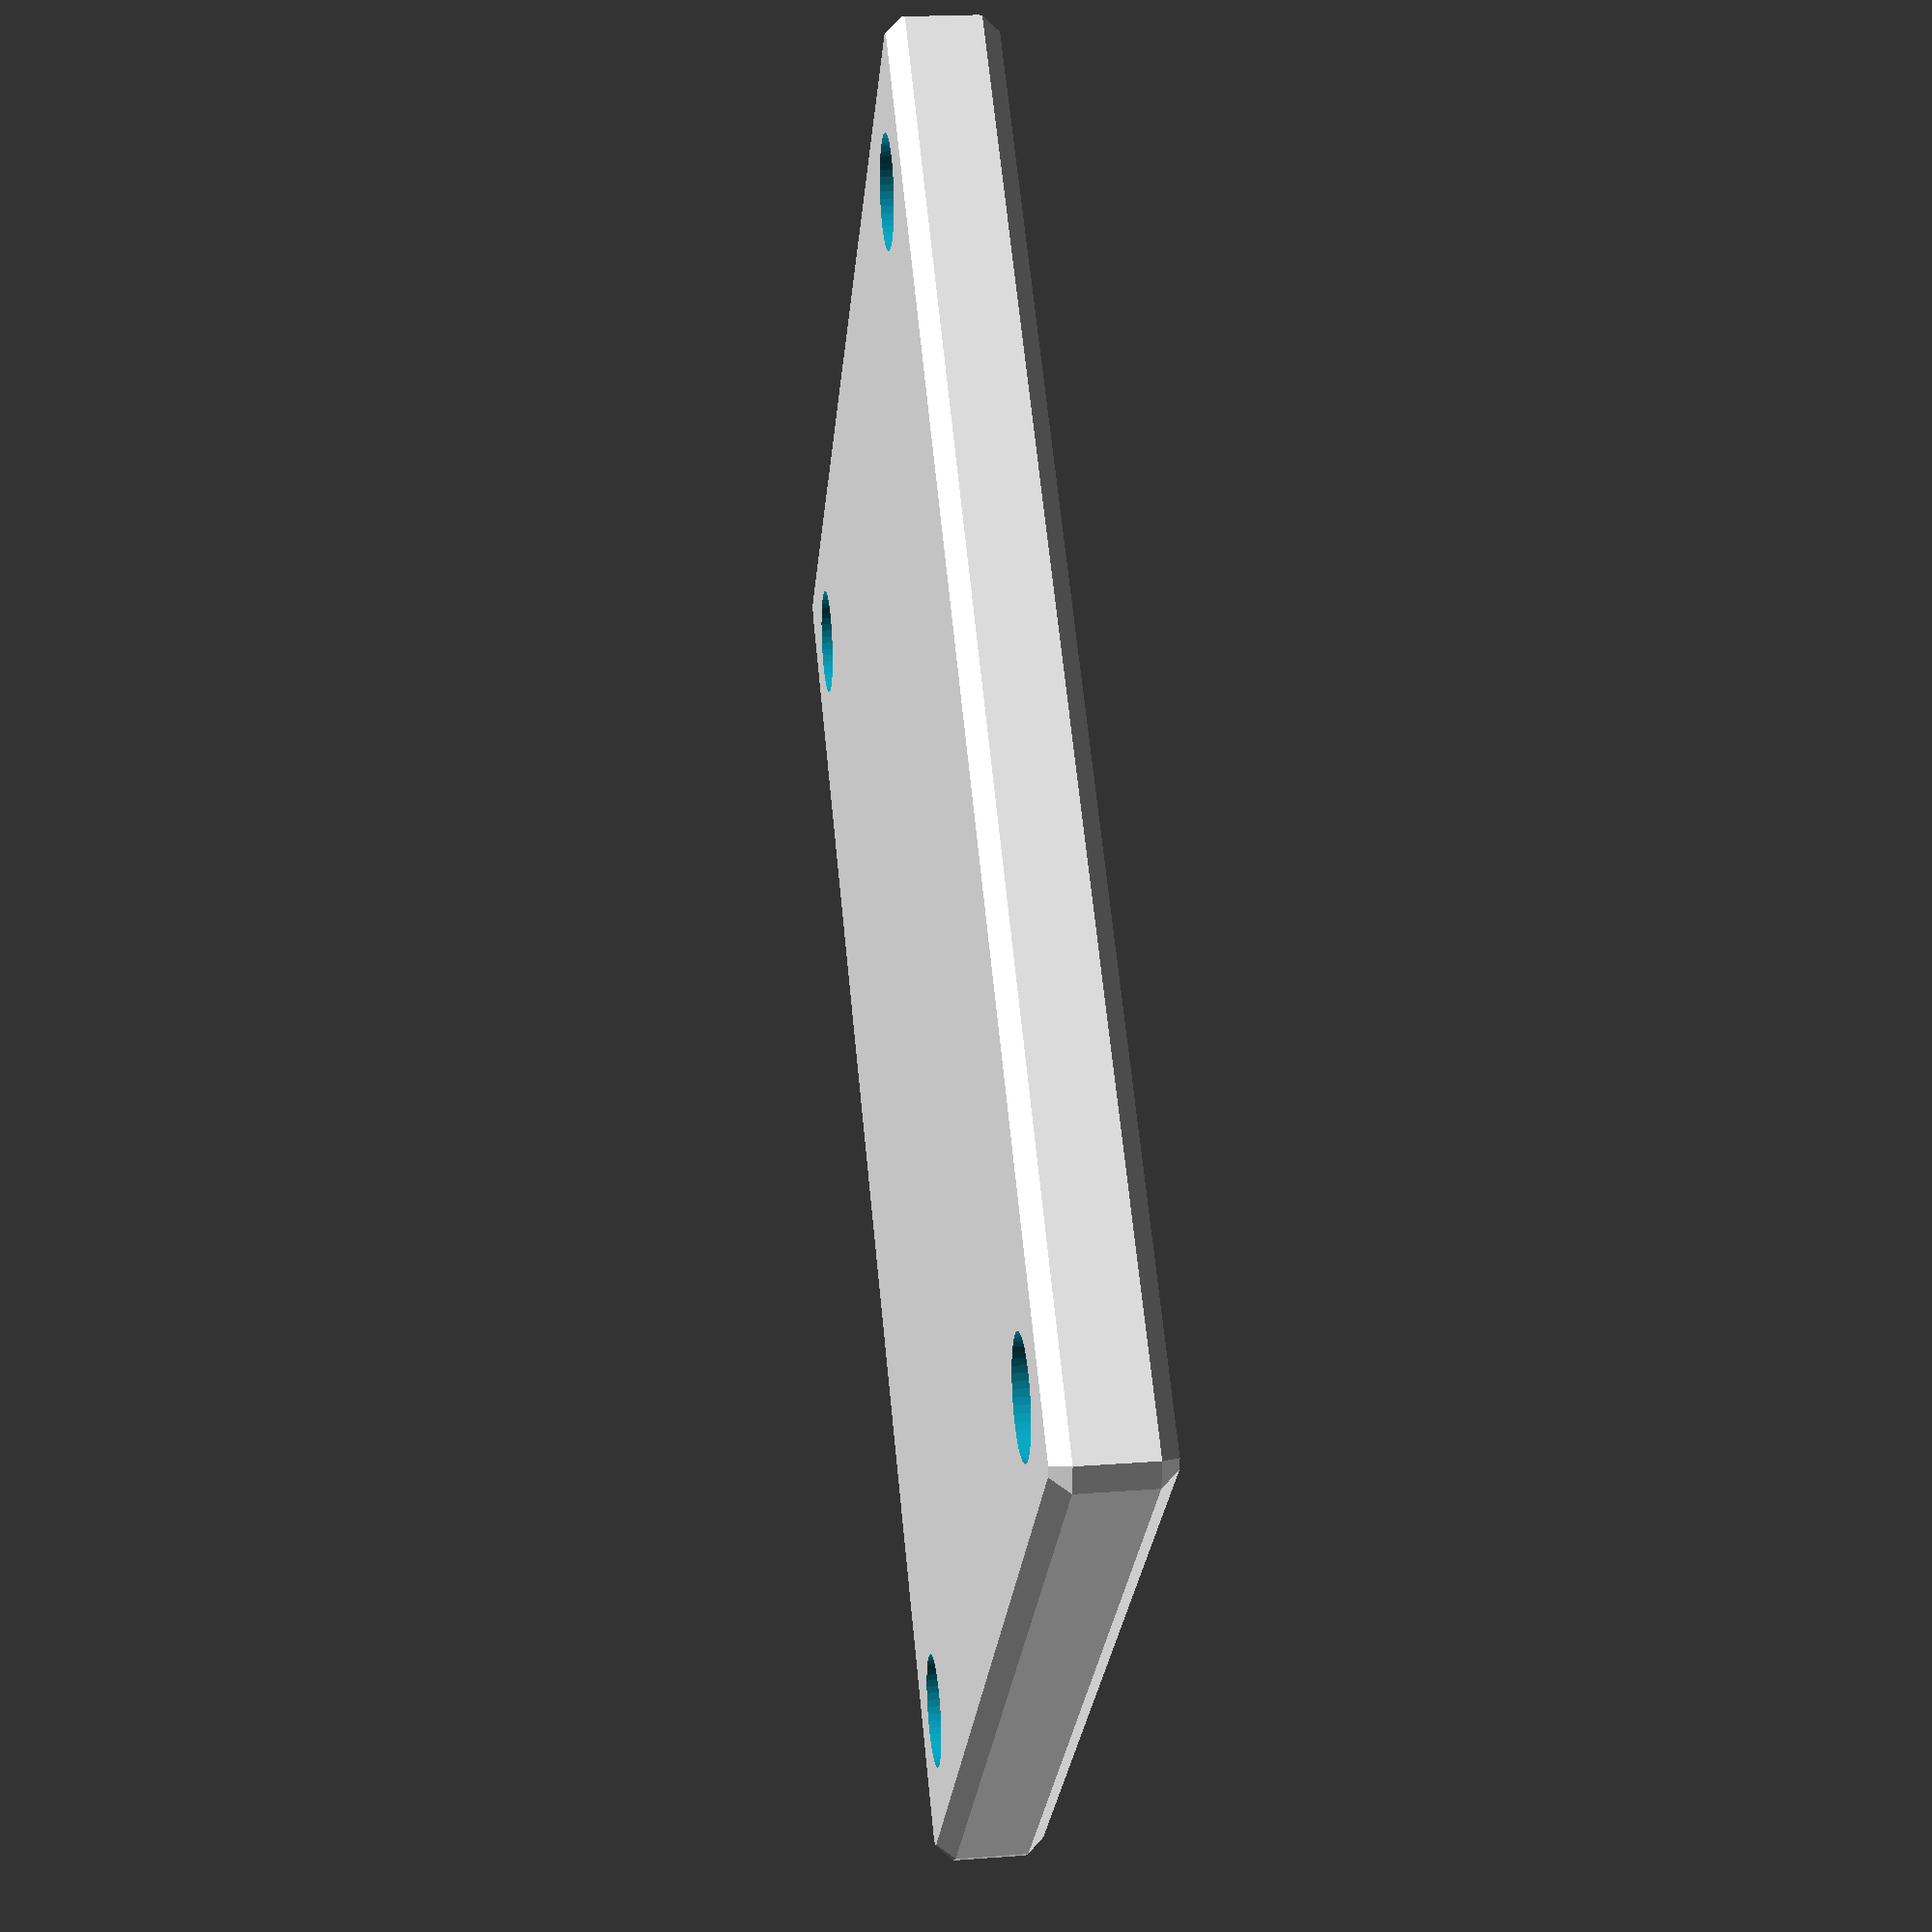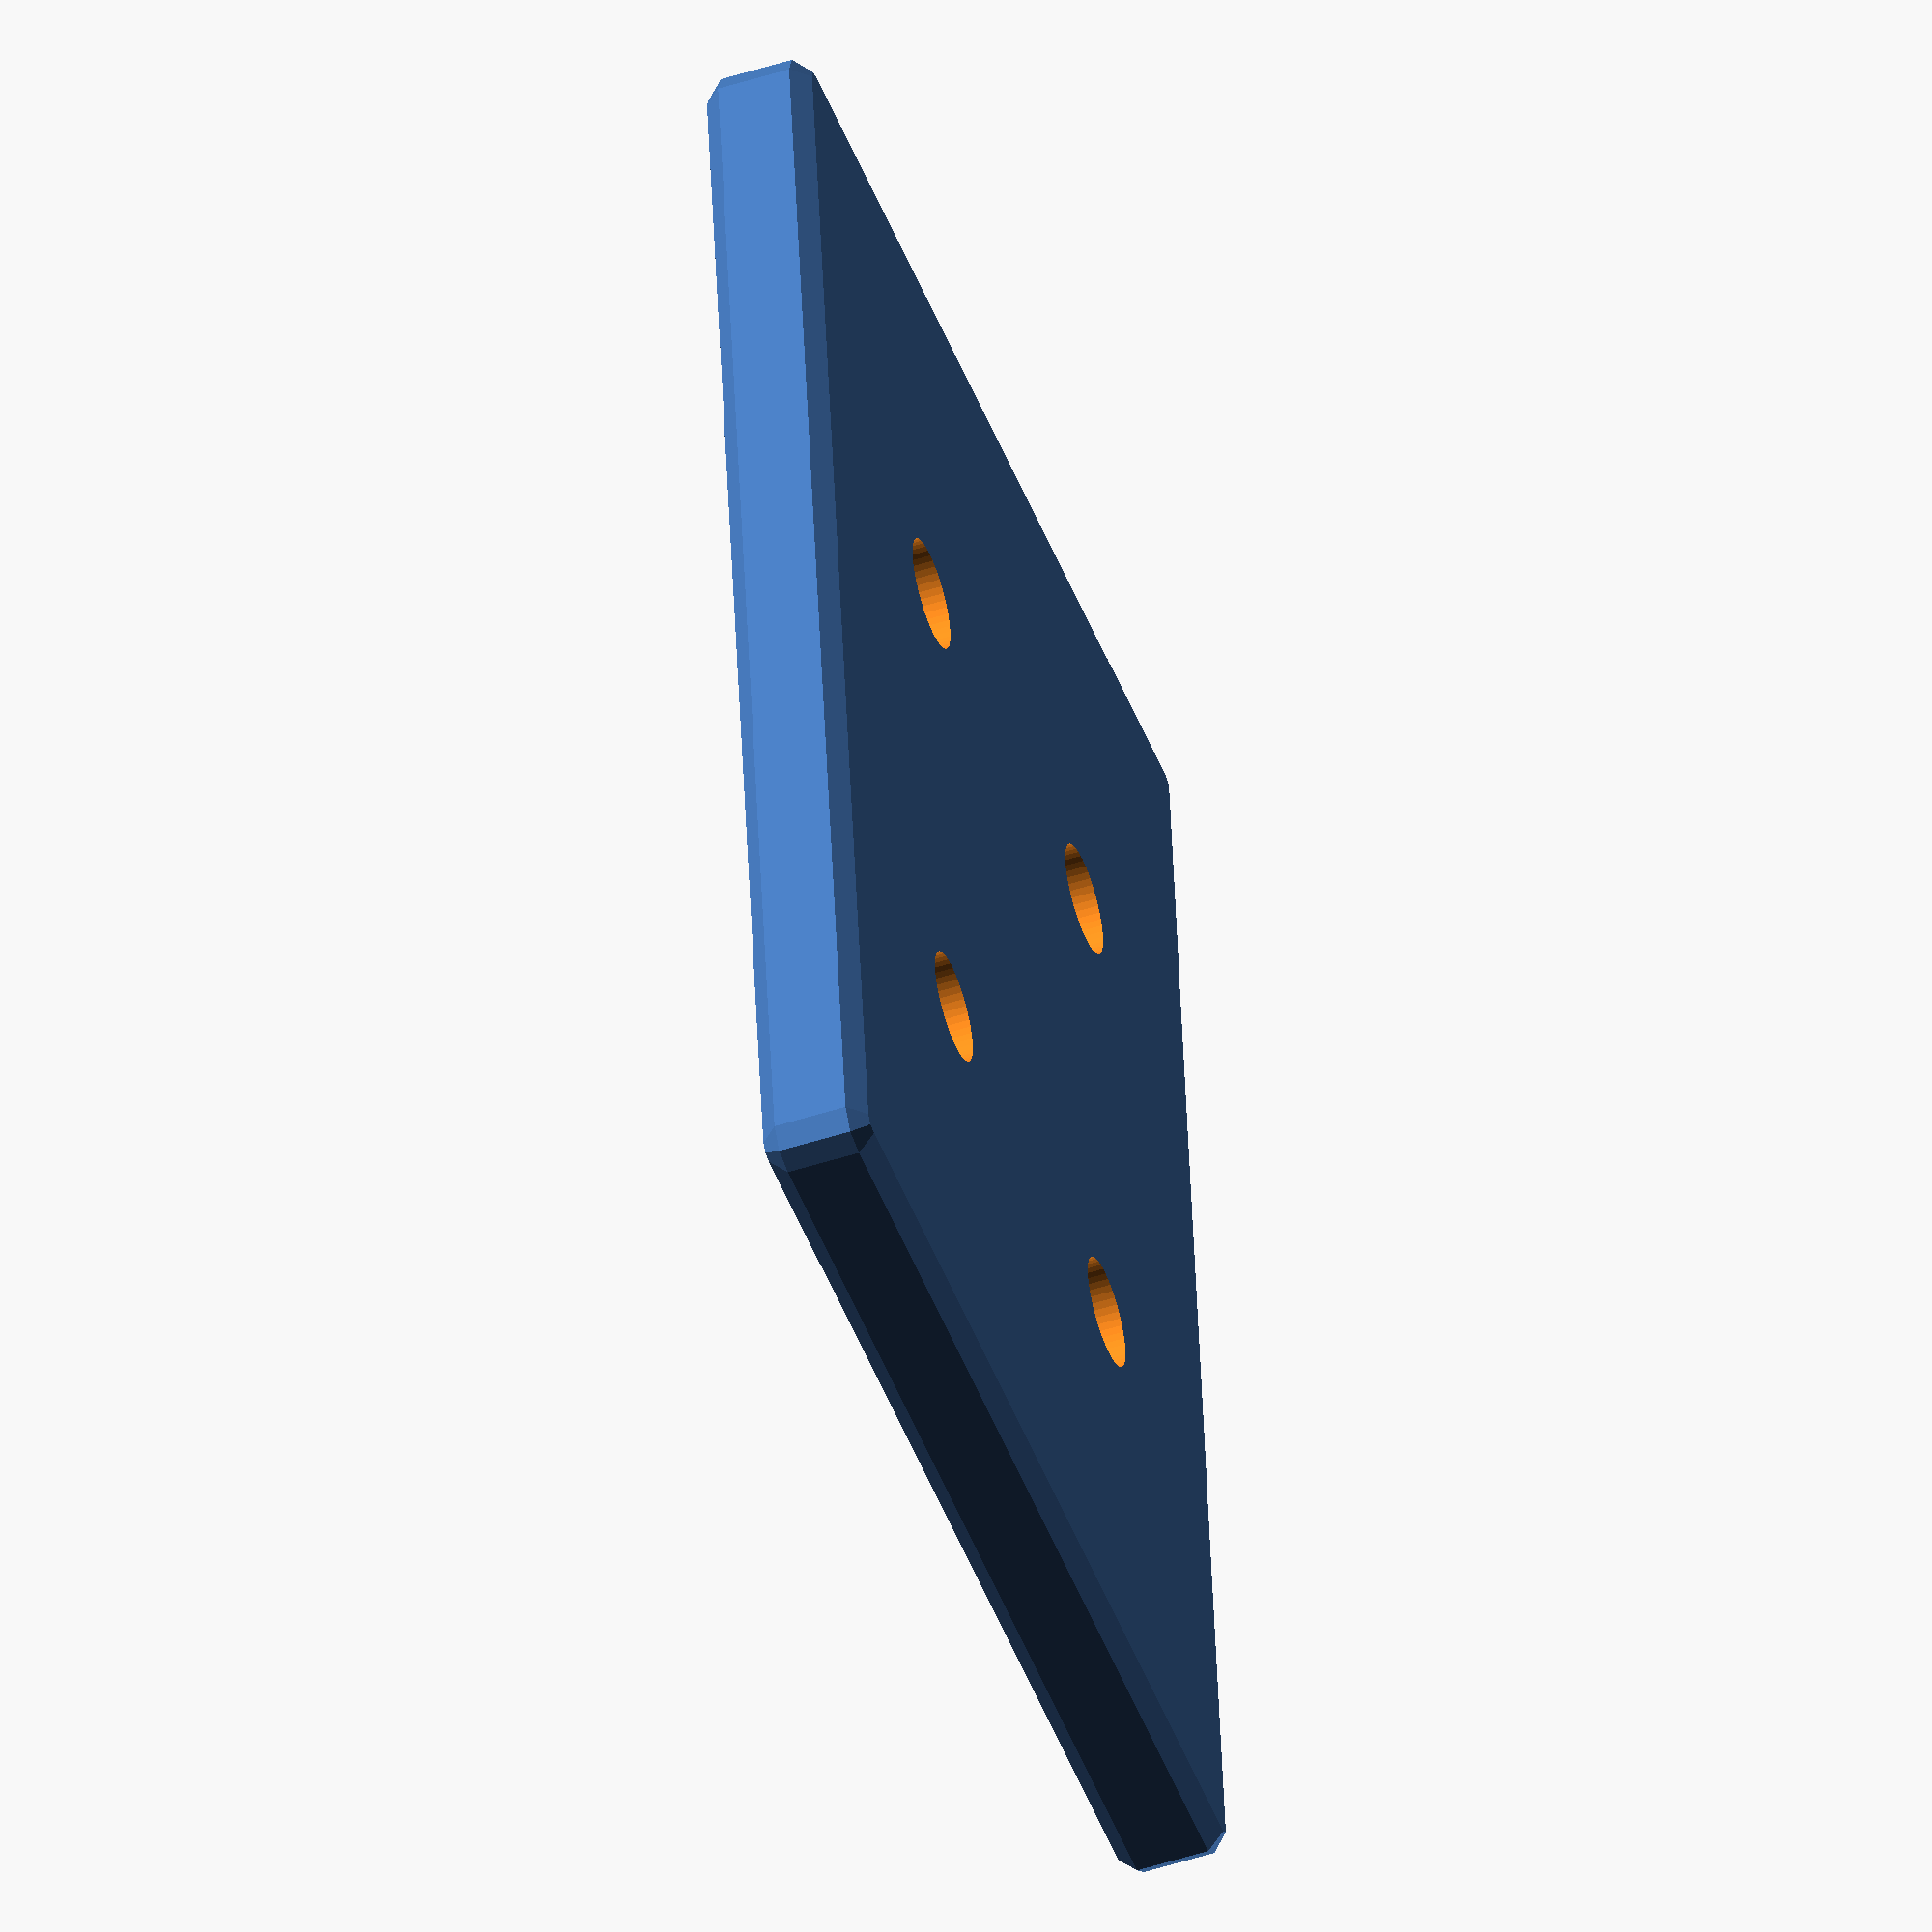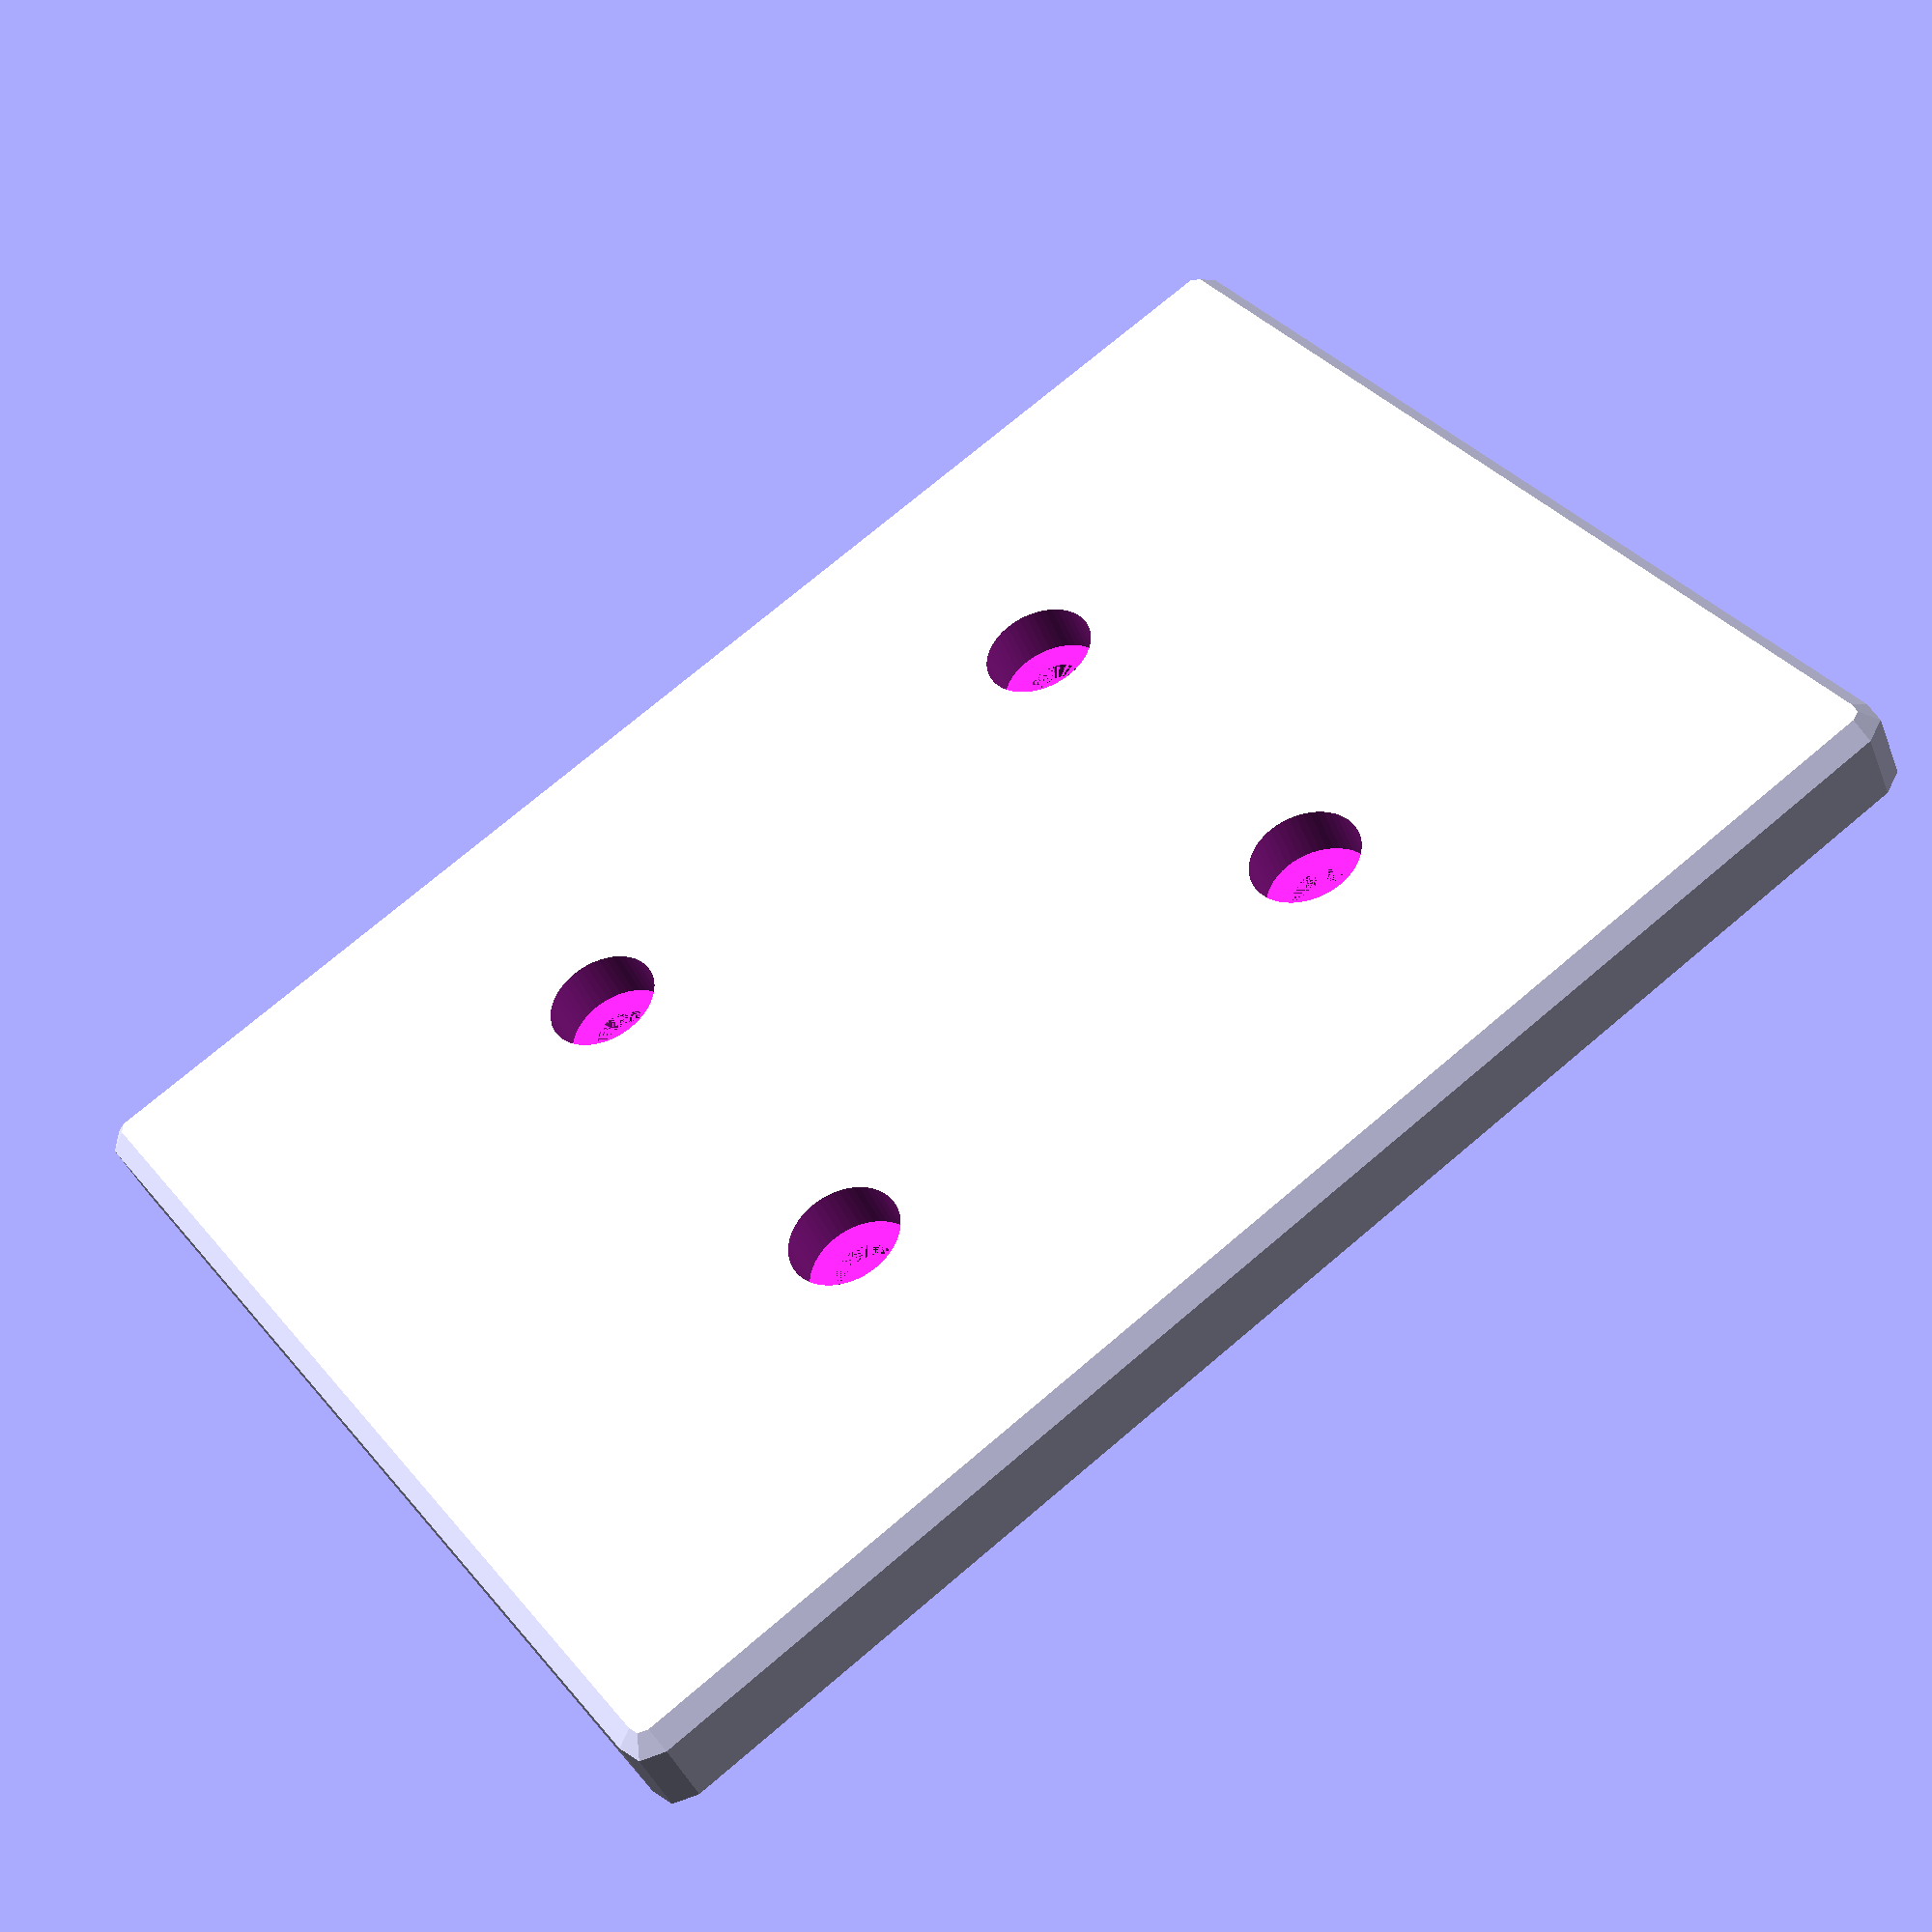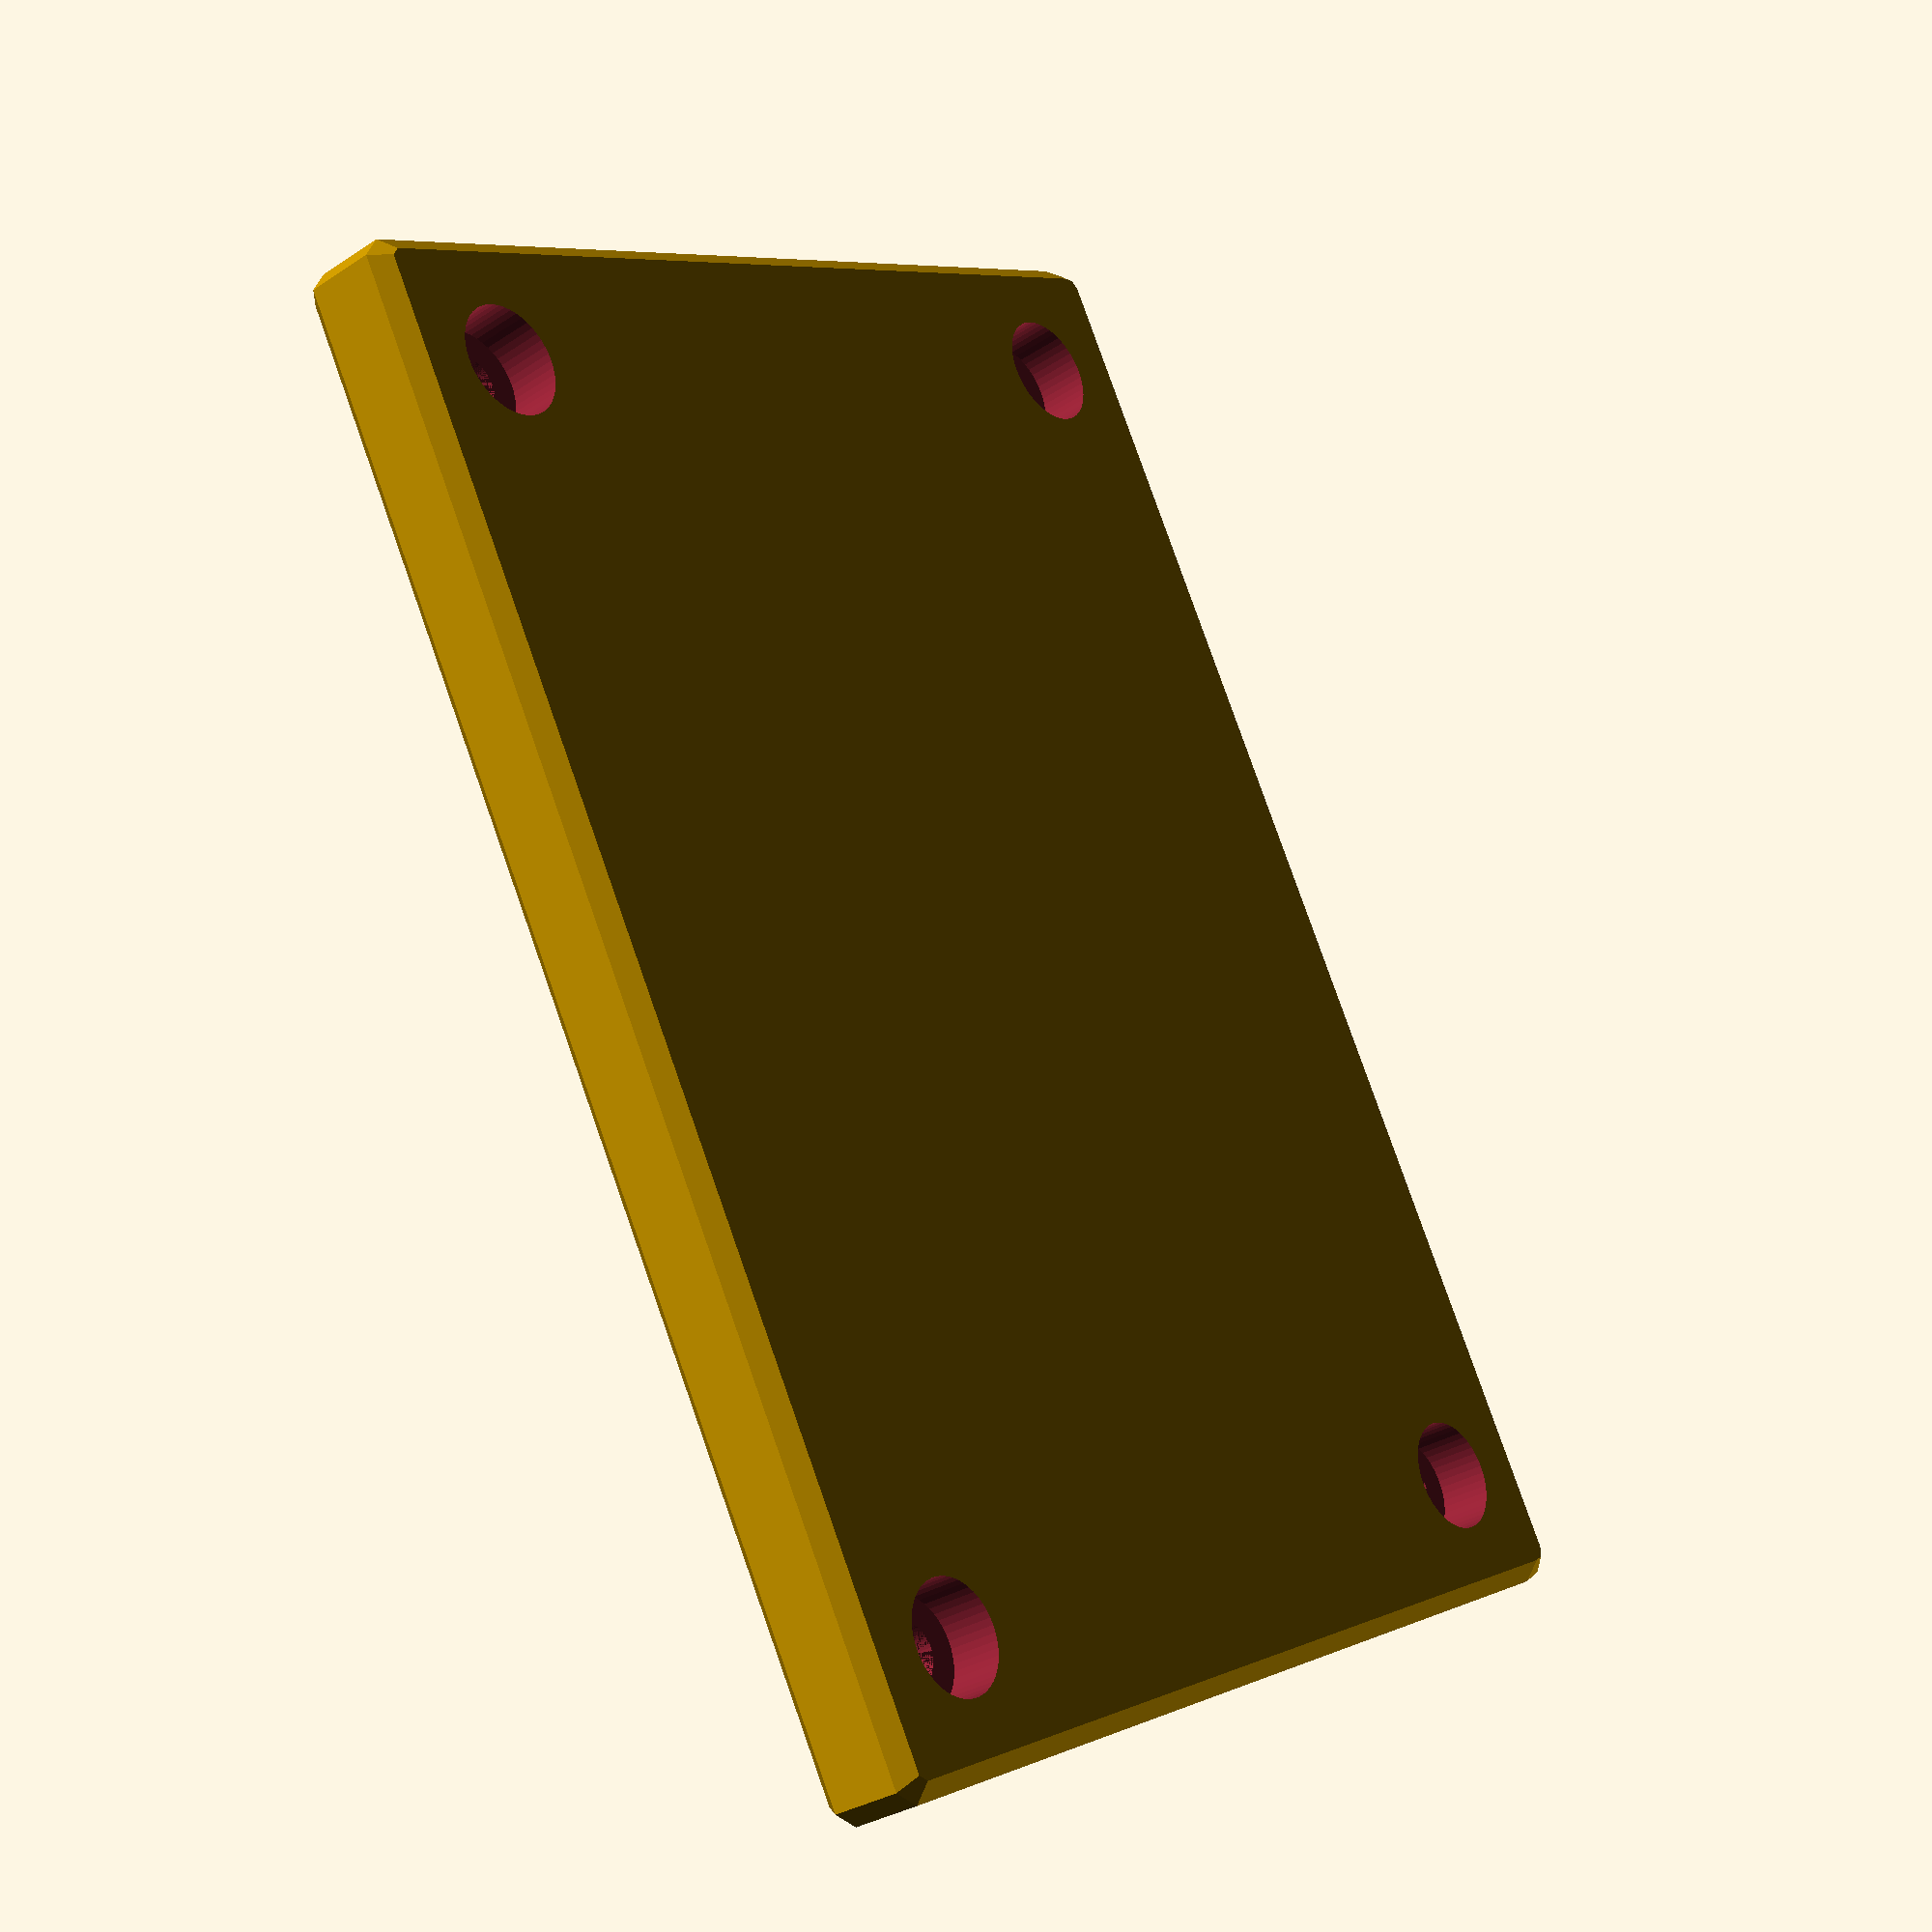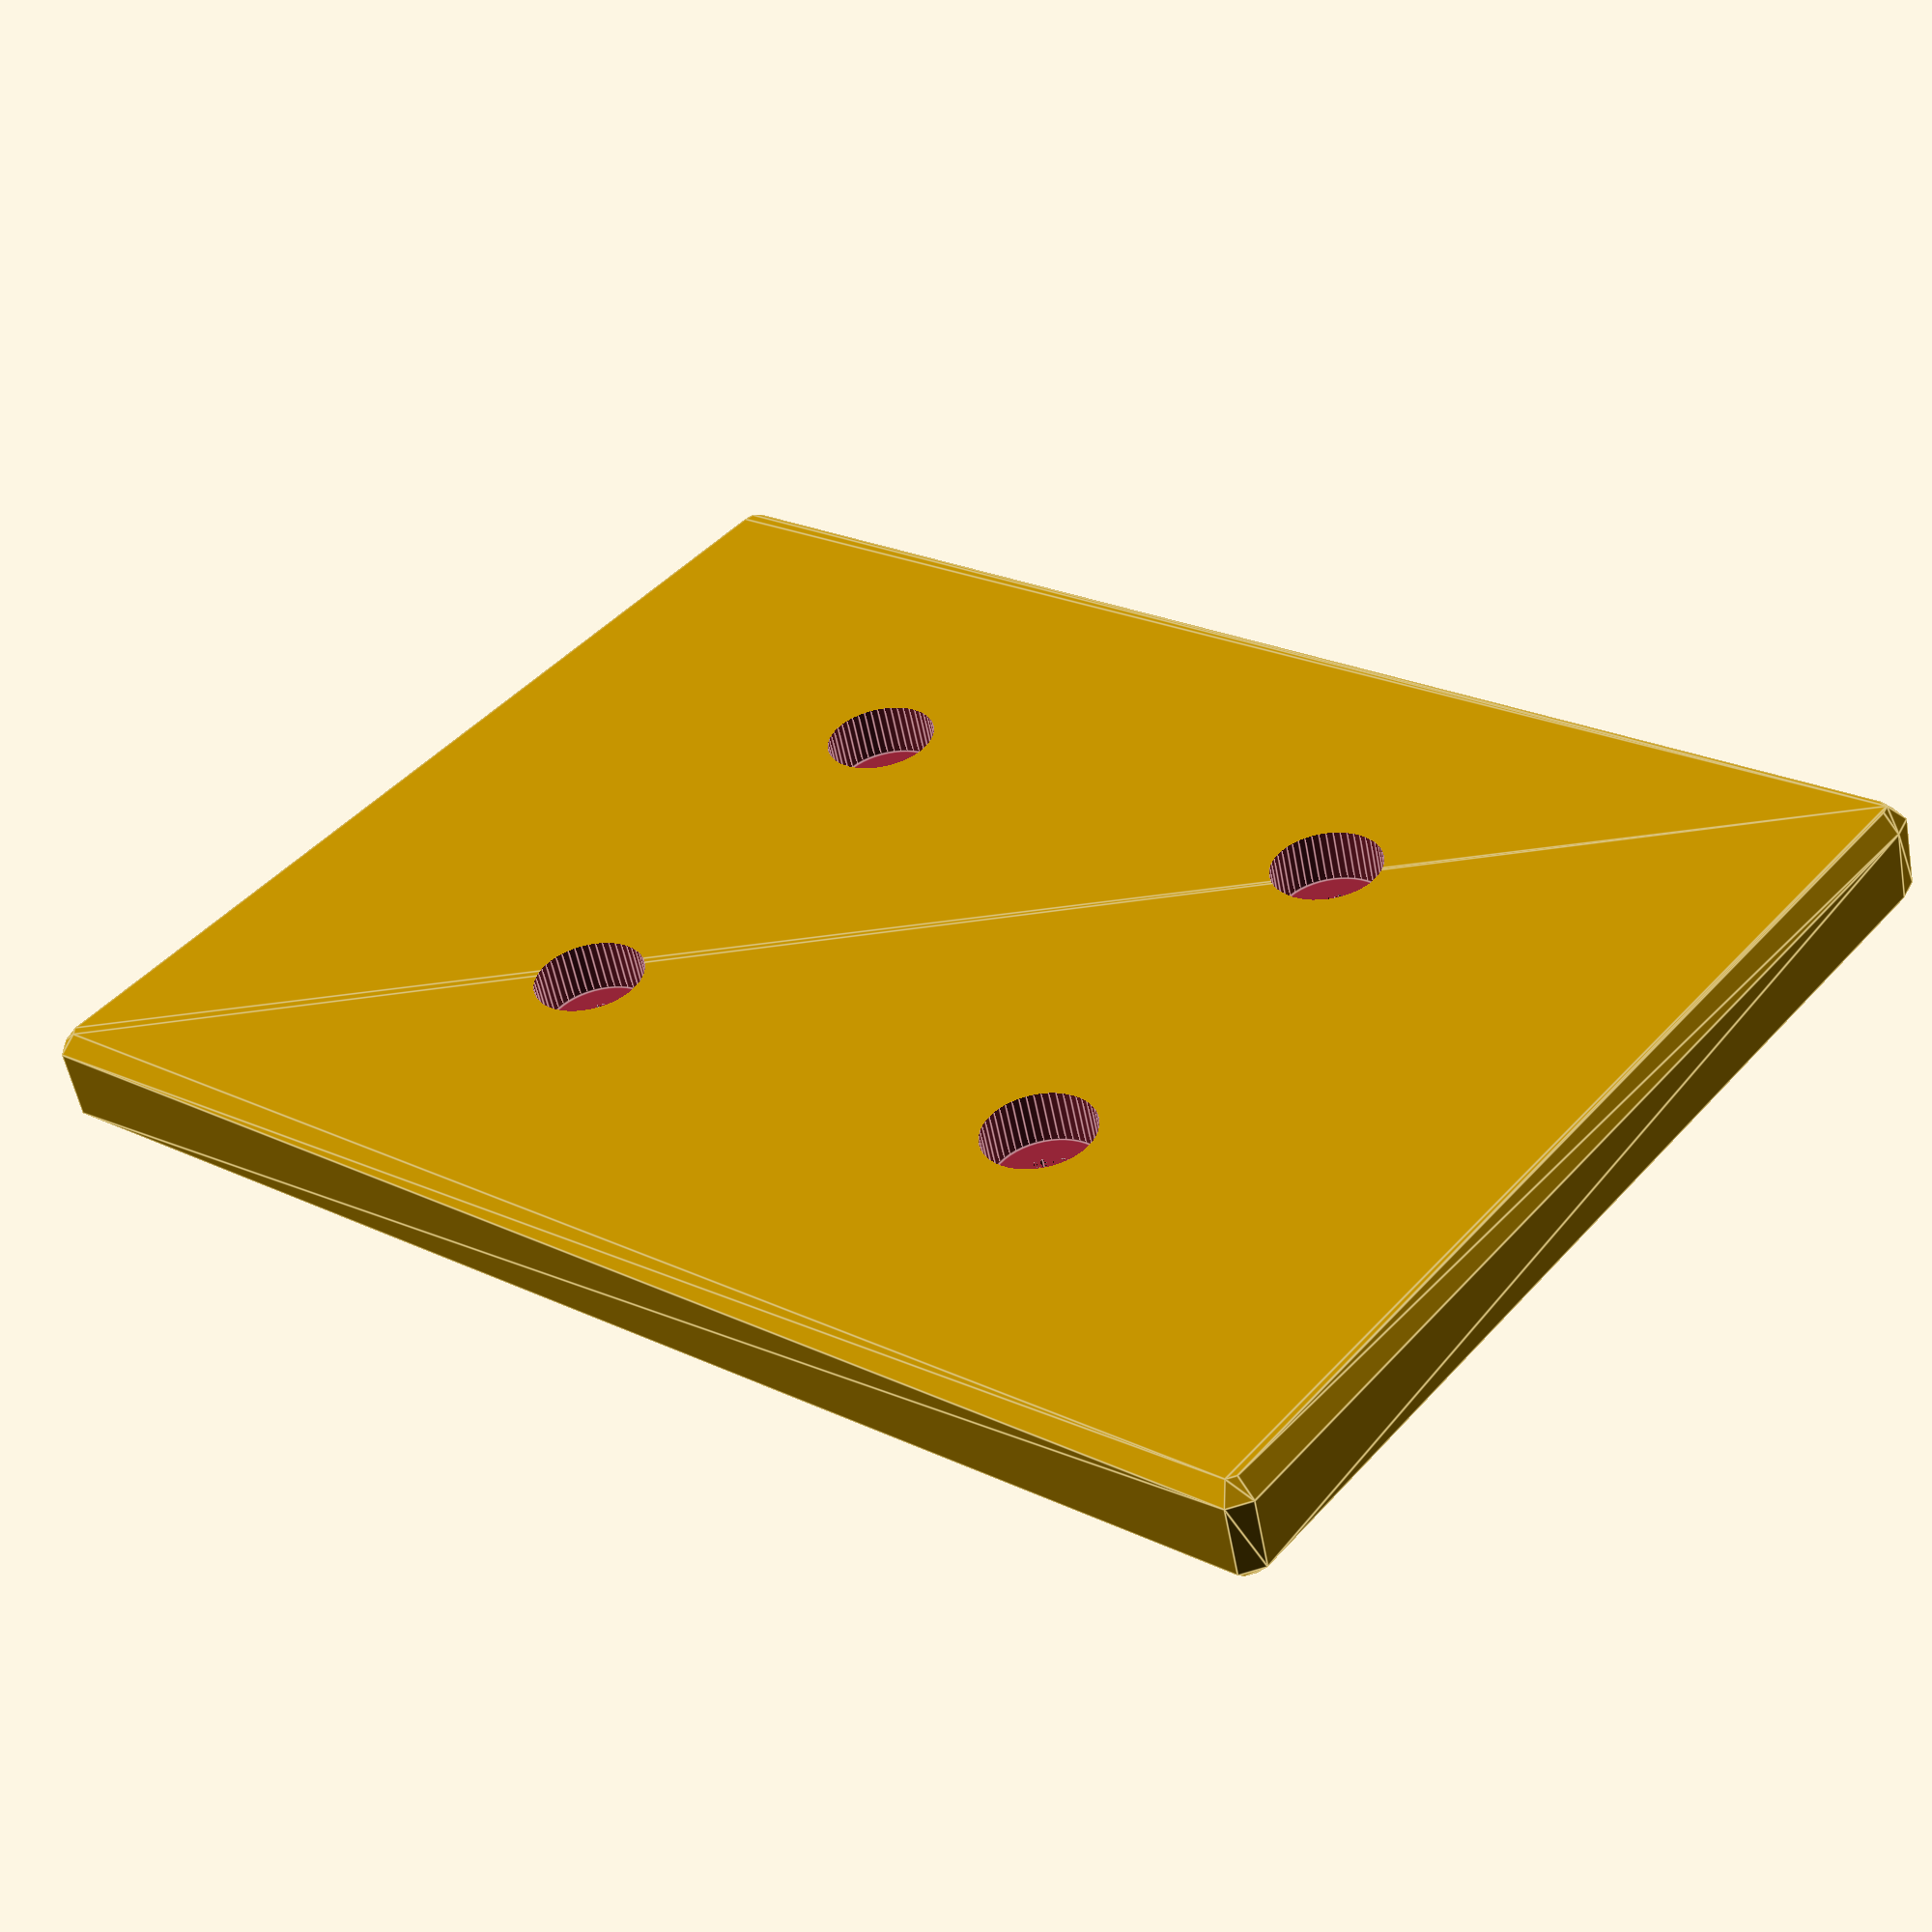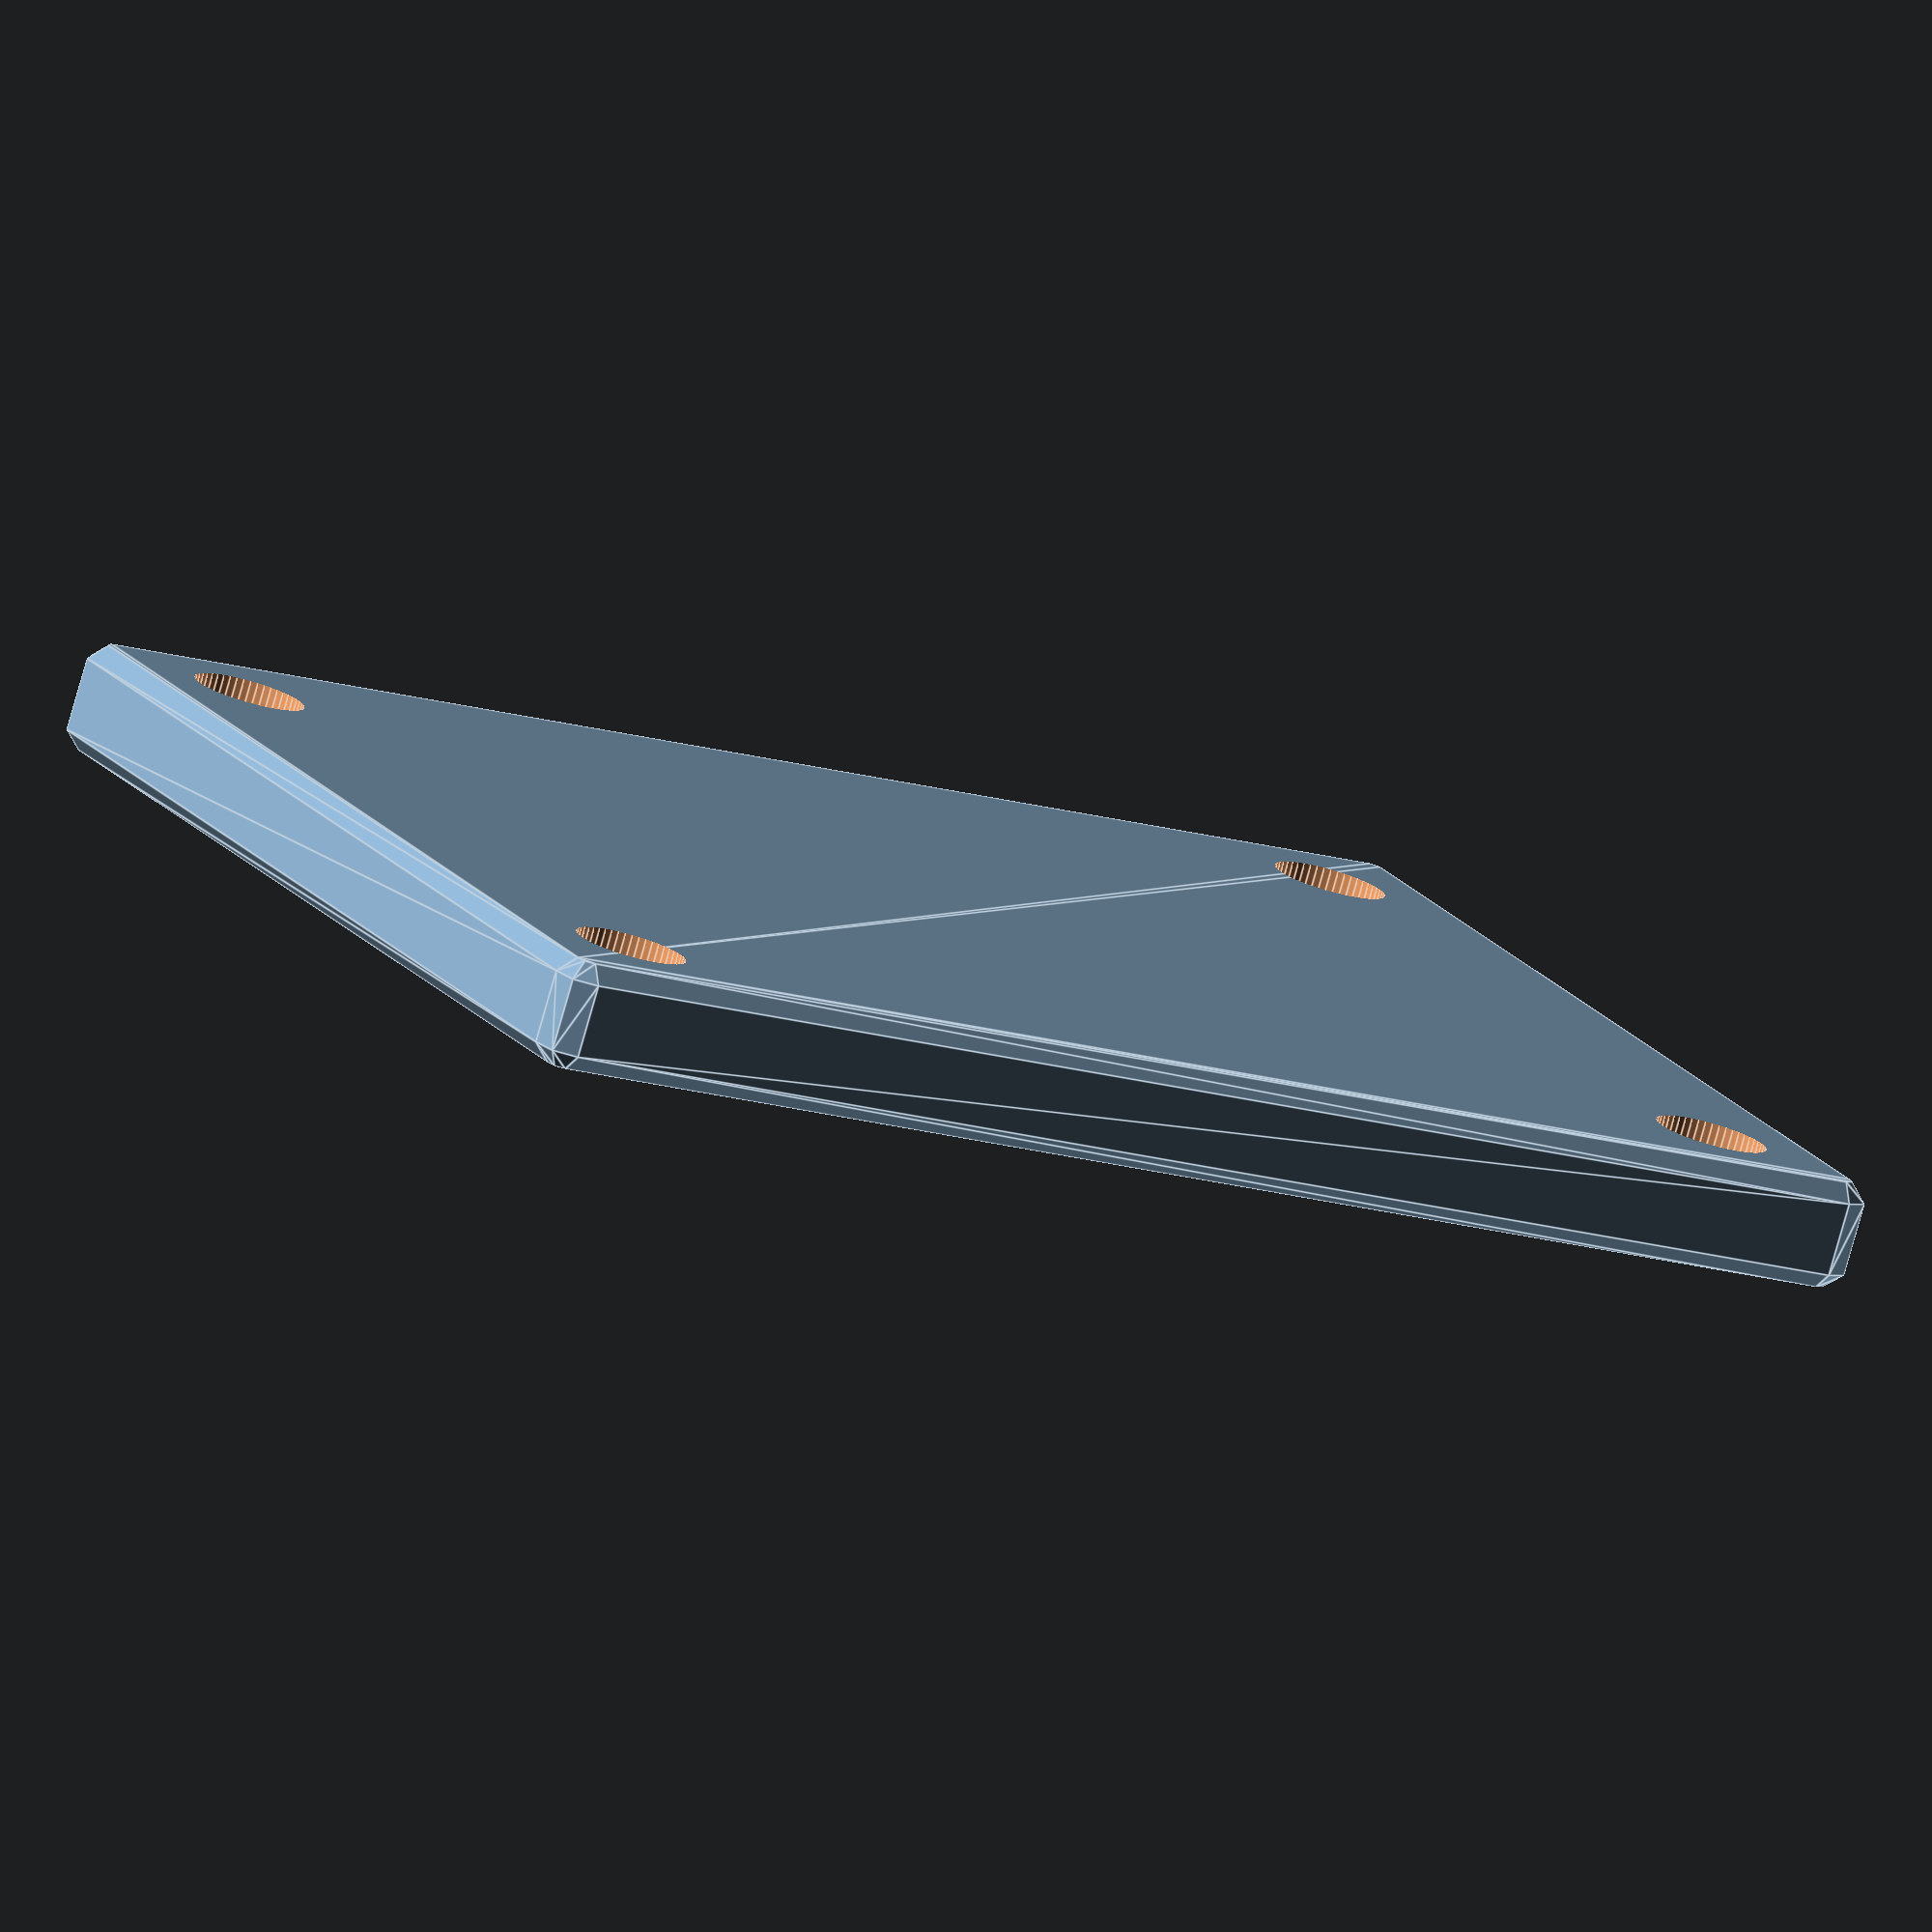
<openscad>
//Rendering parameters
//$fn = 50;
FN=50;

PCBbaseX = 59 + 5;
PCBbaseY = 83 + 5;
PCBbaseZ= 3;

odroid_supportZ = 10;
odroid_supportDE = 7/2;
odroid_supportDI = 3 + 0.2;

odroid_screwDistanceX = 52;
odroid_screwDistanceY = 76;

base_screwDistanceX = 28;
base_screwDistanceY = 35;



module SUB_screwM(diam, lenght, T) {
    //Tolerance should be around 0.3
    cylinder(r = diam / 2-T, h = lenght,$fn=FN);
    translate([0, 0, -3.5]) cylinder(r = 1.15*diam, h = 3.5,$fn=FN);
}

module SUB_support(diam, diamI, lenght, T) {
    difference(){
        cylinder(r=diam/2,h=lenght,center=true, ,$fn=FN);       
        cylinder(r=diamI/2,h=1.2*lenght,center=true, ,$fn=FN);
    }
    
}


difference(){
minkowski(){
    cube([PCBbaseX,PCBbaseY,PCBbaseZ], center=true);
    sphere(2);
}
translate([odroid_screwDistanceX/2,odroid_screwDistanceY/2,0])SUB_screwM(3,2*baseZ,-0.3);
translate([-odroid_screwDistanceX/2,odroid_screwDistanceY/2,0])SUB_screwM(3,2*baseZ,-0.3);
translate([-odroid_screwDistanceX/2,-odroid_screwDistanceY/2,0])SUB_screwM(3,2*baseZ,-0.3);
translate([odroid_screwDistanceX/2,-odroid_screwDistanceY/2,0])SUB_screwM(3,2*baseZ,-0.3);



translate([base_screwDistanceX/2,base_screwDistanceY/2,0])rotate([0,180,0])SUB_screwM(3,2*baseZ,-0.3);
translate([-base_screwDistanceX/2,base_screwDistanceY/2,0])rotate([0,180,0])SUB_screwM(3,2*baseZ,-0.3);
translate([-base_screwDistanceX/2,-base_screwDistanceY/2,0])rotate([0,180,0])SUB_screwM(3,2*baseZ,-0.3);
translate([base_screwDistanceX/2,-base_screwDistanceY/2,0])rotate([0,180,0])SUB_screwM(3,2*baseZ,-0.3);
}
</openscad>
<views>
elev=159.7 azim=226.8 roll=277.8 proj=p view=wireframe
elev=231.1 azim=353.3 roll=250.7 proj=o view=solid
elev=41.6 azim=54.5 roll=20.3 proj=p view=wireframe
elev=31.1 azim=209.0 roll=133.2 proj=p view=solid
elev=234.9 azim=128.9 roll=169.5 proj=p view=edges
elev=78.9 azim=117.3 roll=164.2 proj=o view=edges
</views>
